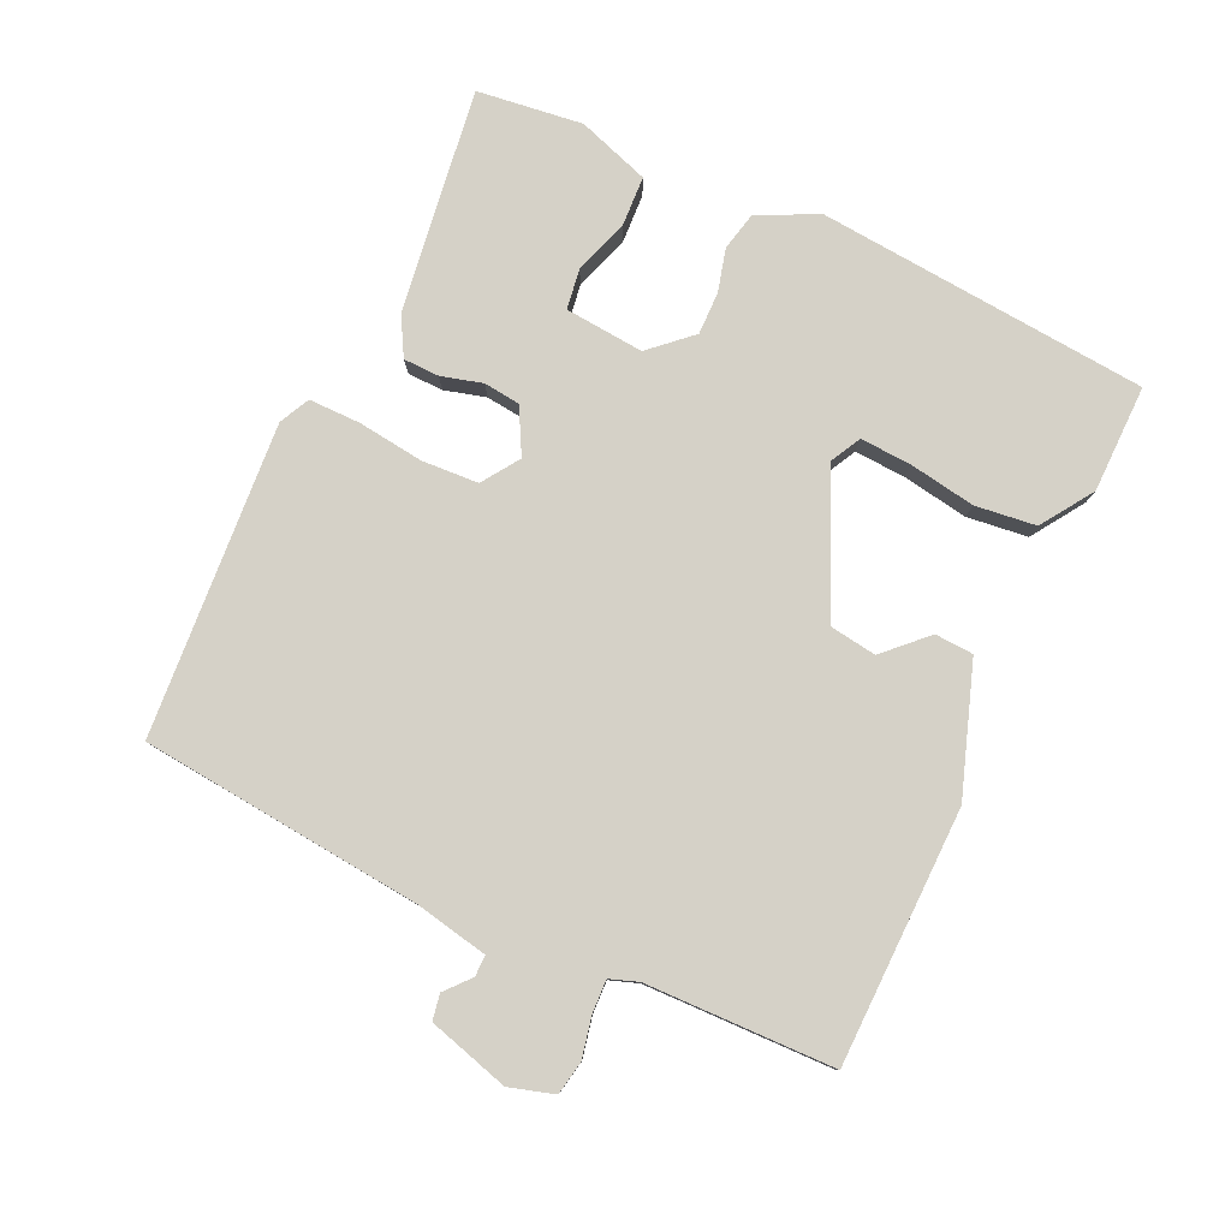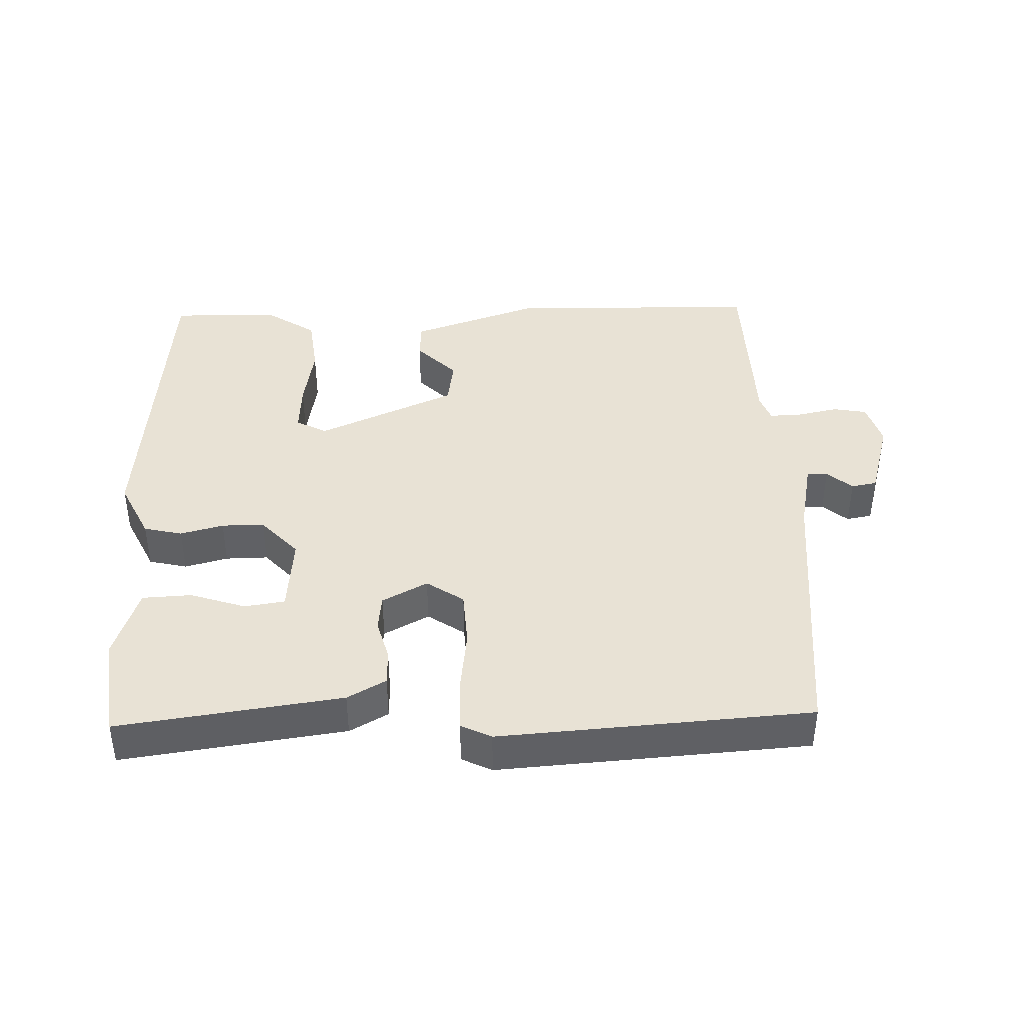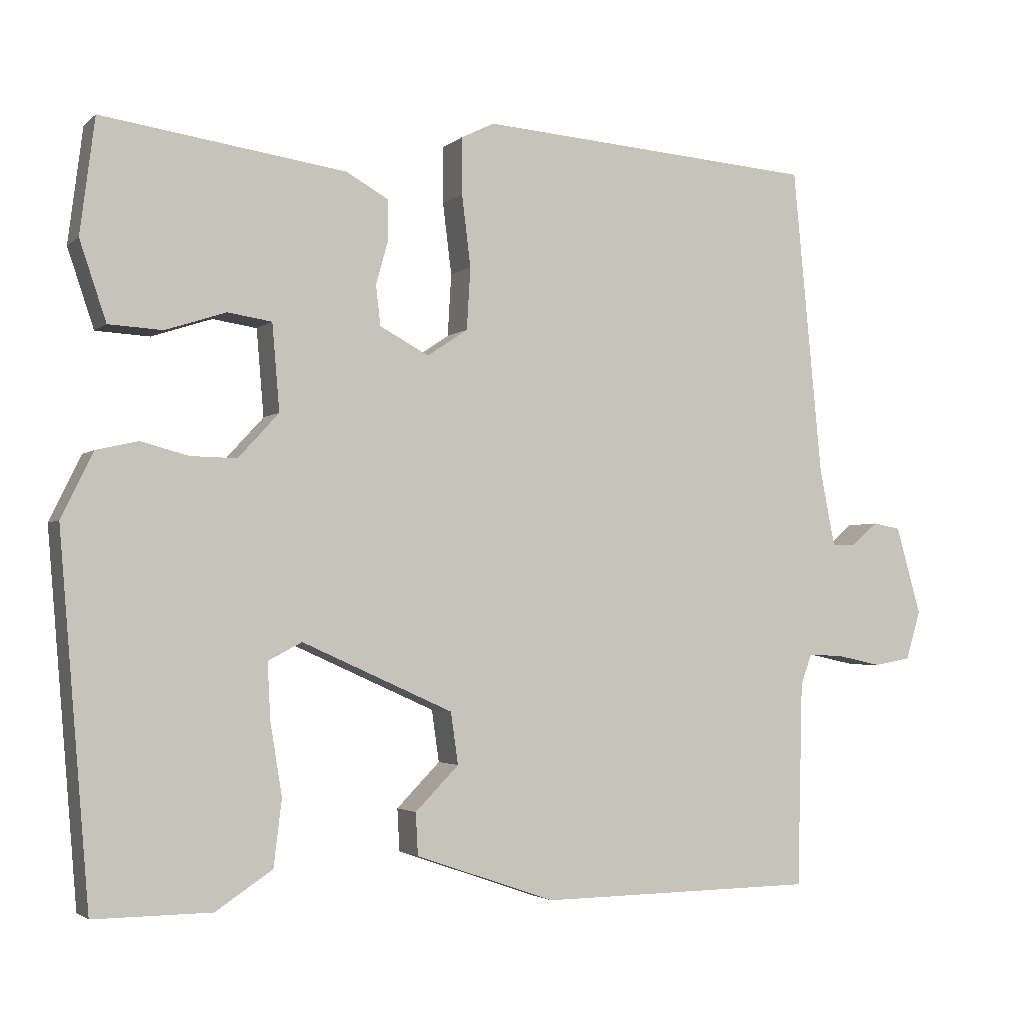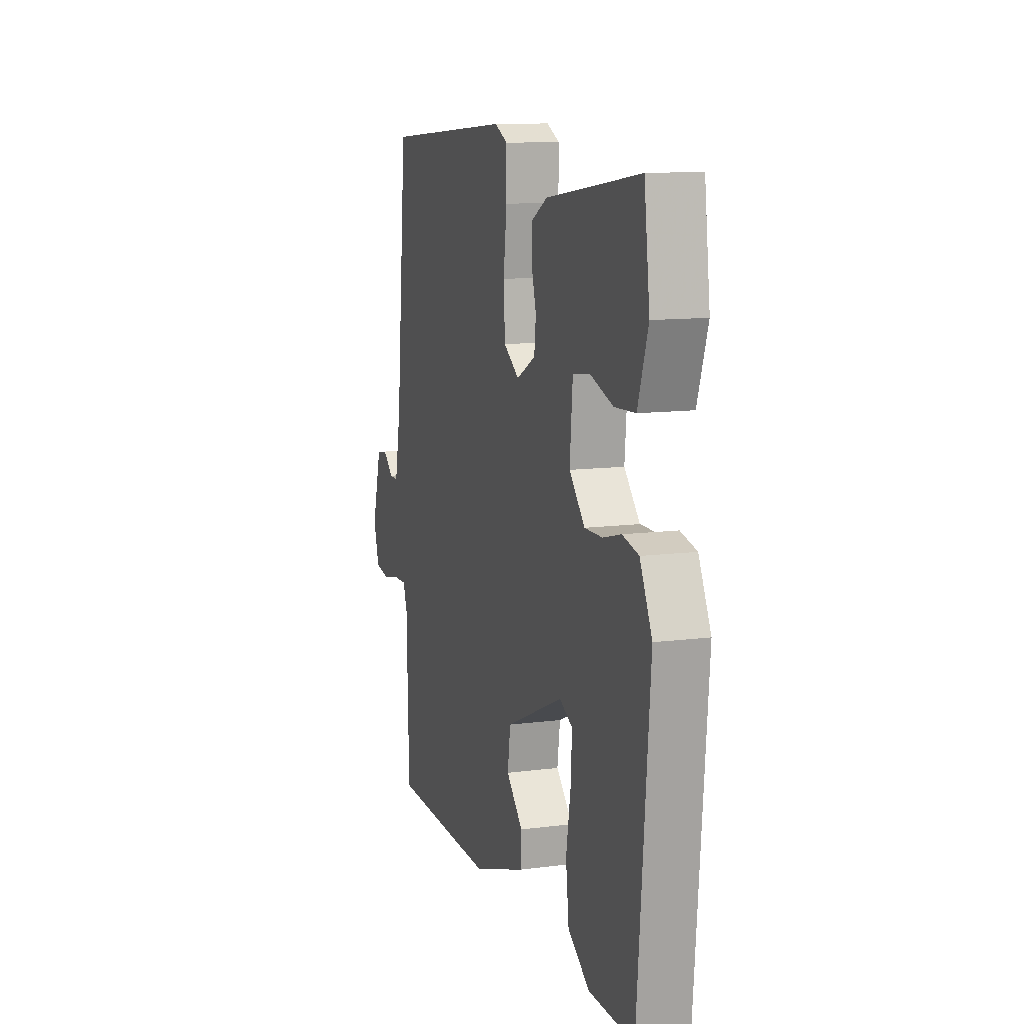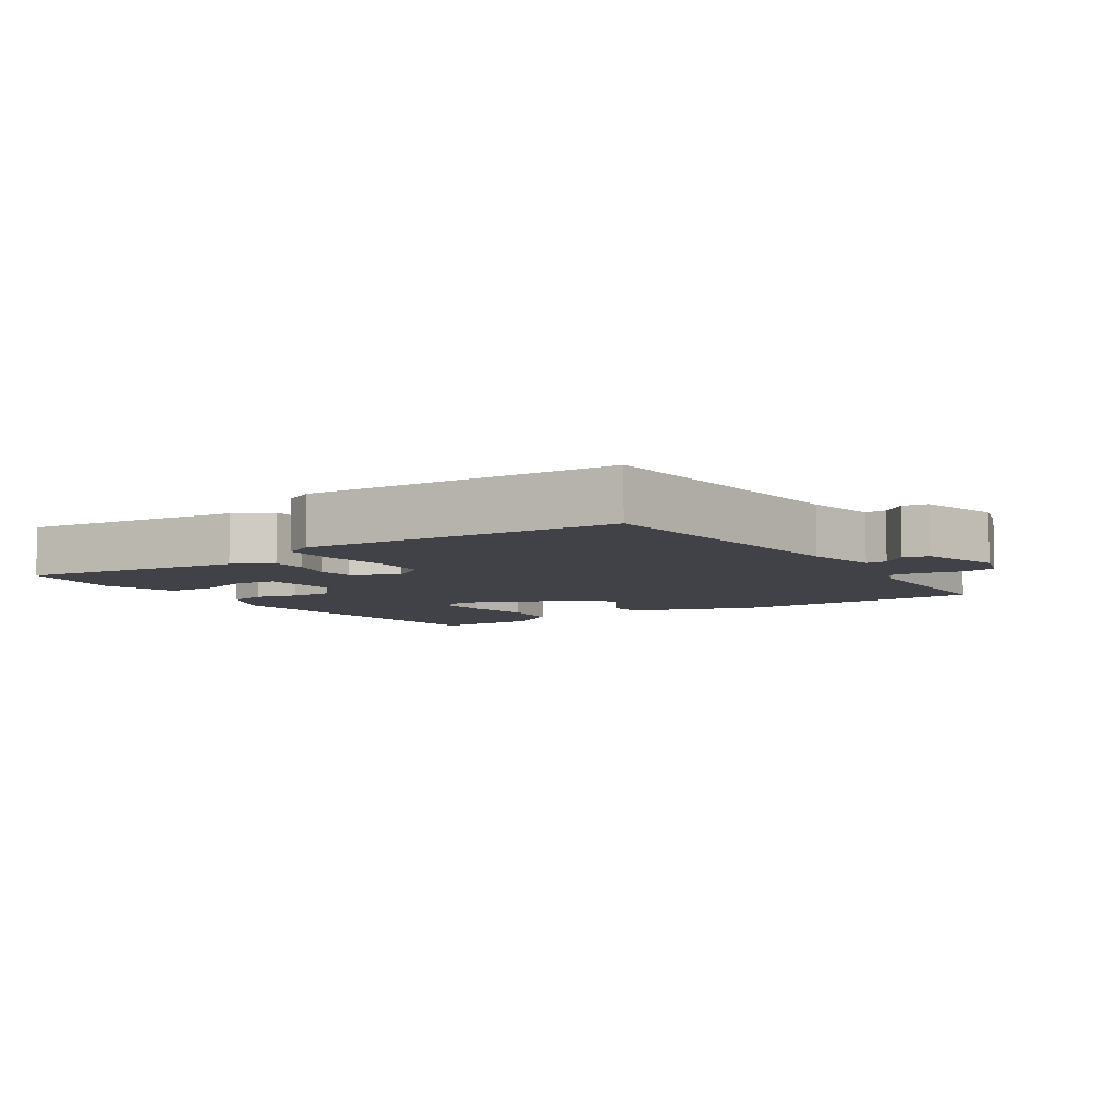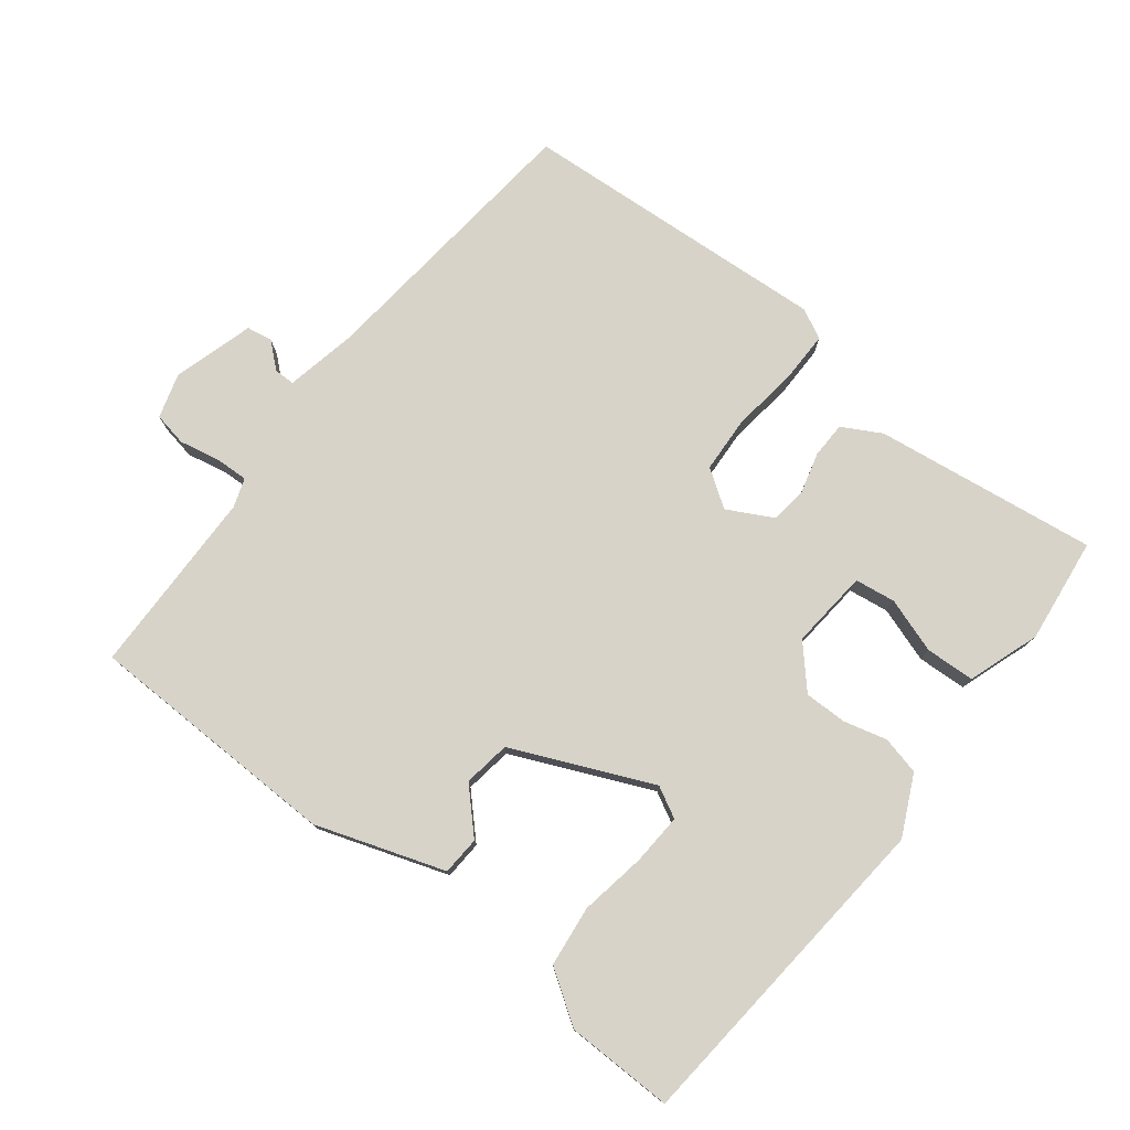
<metadata>
{"format":"obj","ext":"obj","renderer":"f3d","projection":"perspective","resolution":1024,"background":"white","views":[{"elev":79.7,"azim":115.1,"up":"+Y"},{"elev":40.9,"azim":-1.6,"up":"+Y"},{"elev":-2.8,"azim":-22.9,"up":"+Z"},{"elev":11.5,"azim":-107.6,"up":"+Z"},{"elev":-6.8,"azim":33.9,"up":"+Y"},{"elev":77.2,"azim":-141.7,"up":"+Y"}]}
</metadata>
<code>
v 0.5 0.07 -0.5
v 0.122 0.07 -0.505
v -0.068 0.07 -0.439
v -0.071 0.07 -0.382
v -0.012 0.07 -0.322
v -0.022 0.07 -0.252
v -0.227 0.07 -0.16
v -0.273 0.07 -0.184
v -0.269 0.07 -0.26
v -0.253 0.07 -0.358
v -0.264 0.07 -0.448
v -0.341 0.07 -0.499
v -0.5 0.07 -0.5
v -0.541 0.07 -0.009
v -0.498 0.07 0.079
v -0.441 0.07 0.092
v -0.377 0.07 0.075
v -0.314 0.07 0.074
v -0.259 0.07 0.134
v -0.269 0.07 0.251
v -0.329 0.07 0.26
v -0.411 0.07 0.233
v -0.484 0.07 0.237
v -0.52 0.07 0.344
v -0.5 0.07 0.5
v -0.169 0.07 0.453
v -0.112 0.07 0.421
v -0.111 0.07 0.368
v -0.128 0.07 0.307
v -0.122 0.07 0.253
v -0.055 0.07 0.217
v 0 0.07 0.254
v 0.005 0.07 0.338
v -0.007 0.07 0.435
v -0.007 0.07 0.512
v 0.038 0.07 0.534
v 0.5 0.07 0.5
v 0.54 0.07 0.081
v 0.561 0.07 -0.025
v 0.592 0.07 -0.025
v 0.629 0.07 0.007
v 0.667 0.07 0
v 0.701 0.07 -0.12
v 0.681 0.07 -0.186
v 0.631 0.07 -0.195
v 0.57 0.07 -0.182
v 0.522 0.07 -0.18
v 0.507 0.07 -0.222
v 0.5 0 -0.5
v 0.122 0 -0.505
v -0.068 0 -0.439
v -0.071 0 -0.382
v -0.012 0 -0.322
v -0.022 0 -0.252
v -0.227 0 -0.16
v -0.273 0 -0.184
v -0.269 0 -0.26
v -0.253 0 -0.358
v -0.264 0 -0.448
v -0.341 0 -0.499
v -0.5 0 -0.5
v -0.541 0 -0.009
v -0.498 0 0.079
v -0.441 0 0.092
v -0.377 0 0.075
v -0.314 0 0.074
v -0.259 0 0.134
v -0.269 0 0.251
v -0.329 0 0.26
v -0.411 0 0.233
v -0.484 0 0.237
v -0.52 0 0.344
v -0.5 0 0.5
v -0.169 0 0.453
v -0.112 0 0.421
v -0.111 0 0.368
v -0.128 0 0.307
v -0.122 0 0.253
v -0.055 0 0.217
v 0 0 0.254
v 0.005 0 0.338
v -0.007 0 0.435
v -0.007 0 0.512
v 0.038 0 0.534
v 0.5 0 0.5
v 0.54 0 0.081
v 0.561 0 -0.025
v 0.592 0 -0.025
v 0.629 0 0.007
v 0.667 0 0
v 0.701 0 -0.12
v 0.681 0 -0.186
v 0.631 0 -0.195
v 0.57 0 -0.182
v 0.522 0 -0.18
v 0.507 0 -0.222
f 44 45 46
f 43 44 46
f 42 43 46
f 41 42 46
f 40 41 46
f 39 40 46 47
f 38 39 47 48
f 37 38 48
f 36 37 48
f 35 36 48
f 34 35 48
f 33 34 48
f 27 28 29
f 26 27 29
f 25 26 29
f 24 25 29
f 23 24 29
f 21 22 23
f 21 23 29
f 20 21 29 30
f 15 16 17
f 14 15 17
f 13 14 17
f 12 13 17
f 11 12 17
f 10 11 17
f 9 10 17
f 8 9 17 18
f 7 8 18 19
f 3 4 5
f 2 3 5
f 1 2 5
f 48 1 5
f 48 5 6
f 33 48 6
f 32 33 6
f 20 30 31
f 19 20 31
f 7 19 31
f 6 7 31 32
f 94 93 92
f 94 92 91
f 94 91 90
f 94 90 89
f 94 89 88
f 95 94 88 87
f 96 95 87 86
f 96 86 85
f 96 85 84
f 96 84 83
f 96 83 82
f 96 82 81
f 77 76 75
f 77 75 74
f 77 74 73
f 77 73 72
f 77 72 71
f 71 70 69
f 77 71 69
f 78 77 69 68
f 65 64 63
f 65 63 62
f 65 62 61
f 65 61 60
f 65 60 59
f 65 59 58
f 65 58 57
f 66 65 57 56
f 67 66 56 55
f 53 52 51
f 53 51 50
f 53 50 49
f 53 49 96
f 54 53 96
f 54 96 81
f 54 81 80
f 79 78 68
f 79 68 67
f 79 67 55
f 80 79 55 54
f 1 49 50 2
f 2 50 51 3
f 3 51 52 4
f 4 52 53 5
f 5 53 54 6
f 6 54 55 7
f 7 55 56 8
f 8 56 57 9
f 9 57 58 10
f 10 58 59 11
f 11 59 60 12
f 12 60 61 13
f 13 61 62 14
f 14 62 63 15
f 15 63 64 16
f 16 64 65 17
f 17 65 66 18
f 18 66 67 19
f 19 67 68 20
f 20 68 69 21
f 21 69 70 22
f 22 70 71 23
f 23 71 72 24
f 24 72 73 25
f 25 73 74 26
f 26 74 75 27
f 27 75 76 28
f 28 76 77 29
f 29 77 78 30
f 30 78 79 31
f 31 79 80 32
f 32 80 81 33
f 33 81 82 34
f 34 82 83 35
f 35 83 84 36
f 36 84 85 37
f 37 85 86 38
f 38 86 87 39
f 39 87 88 40
f 40 88 89 41
f 41 89 90 42
f 42 90 91 43
f 43 91 92 44
f 44 92 93 45
f 45 93 94 46
f 46 94 95 47
f 47 95 96 48
f 48 96 49 1

</code>
